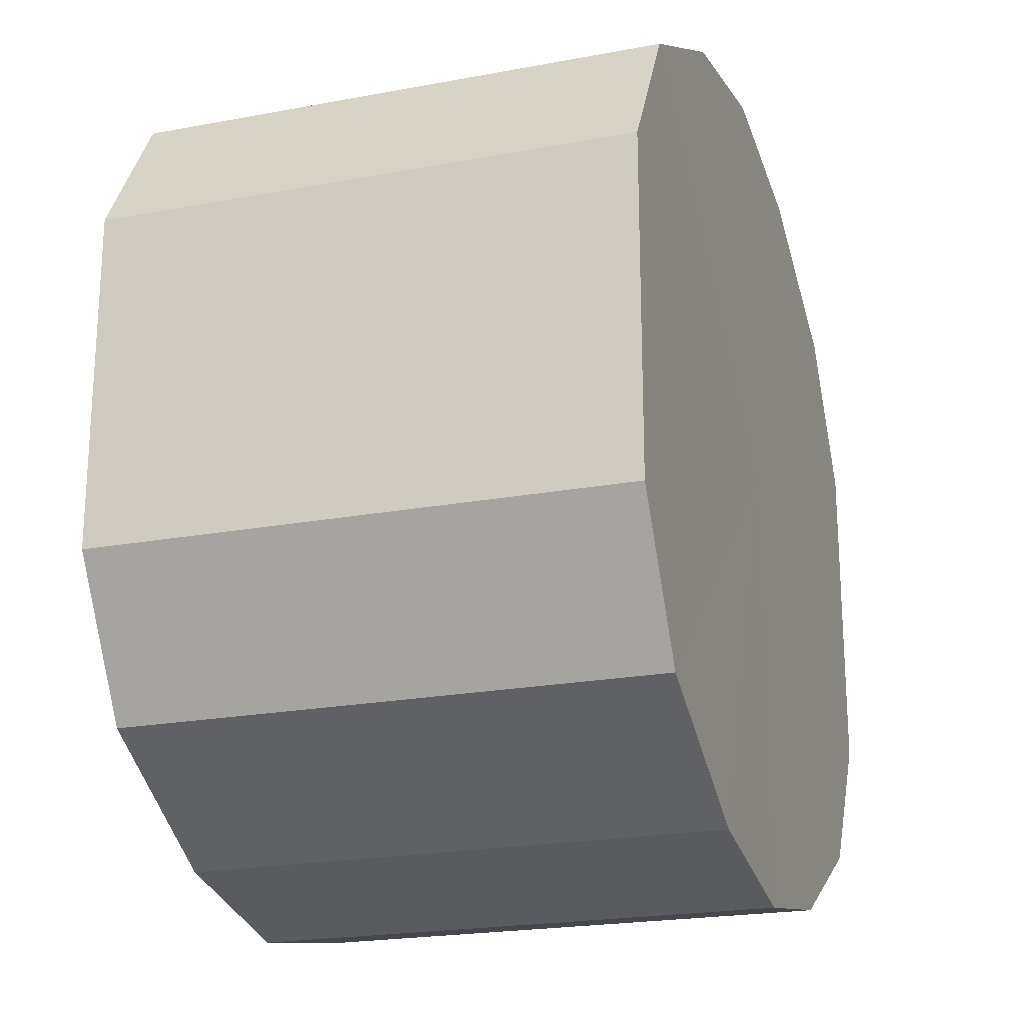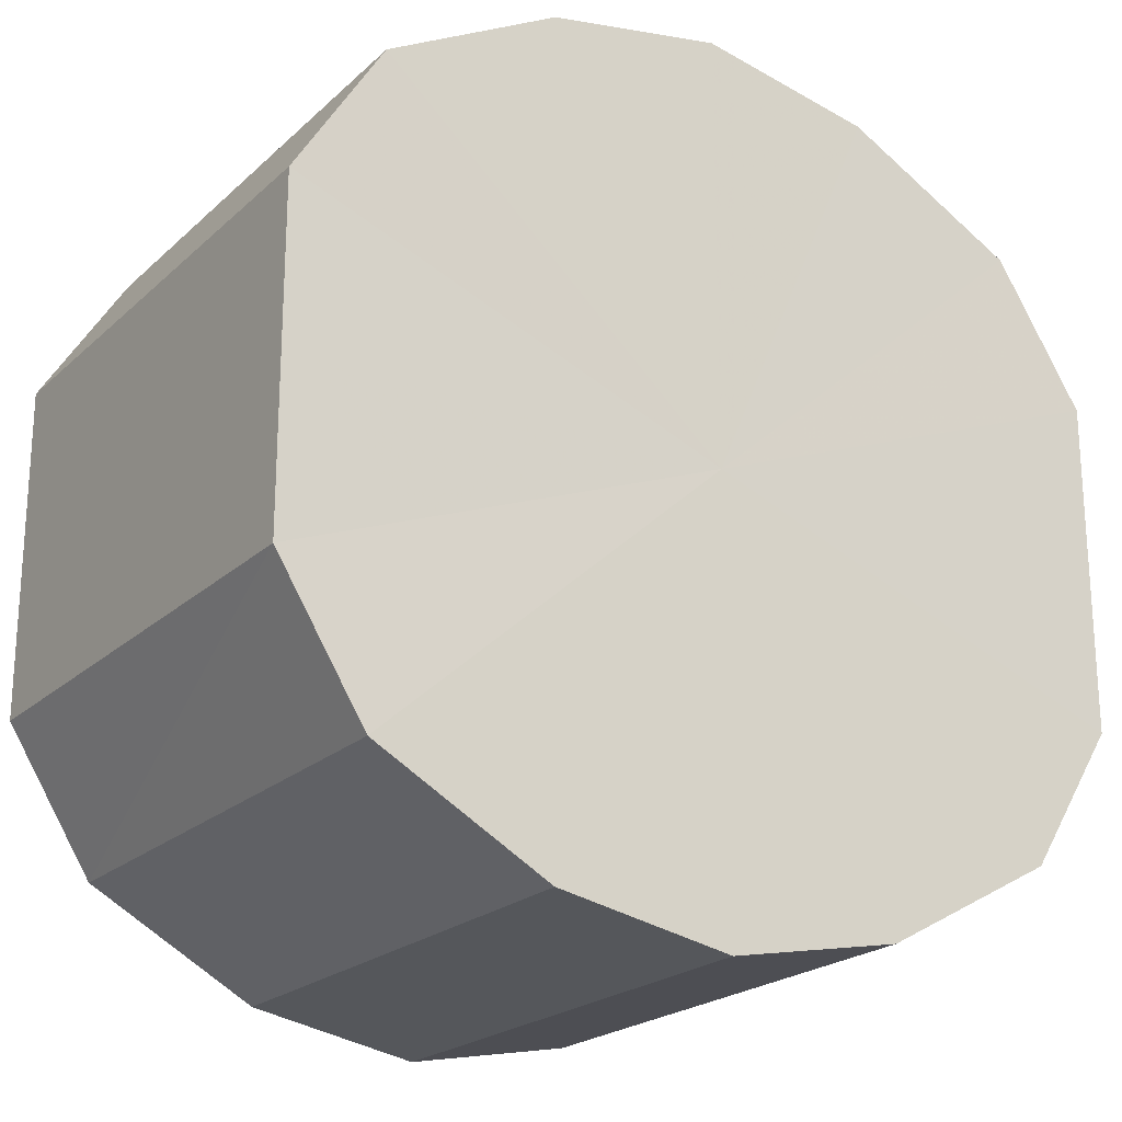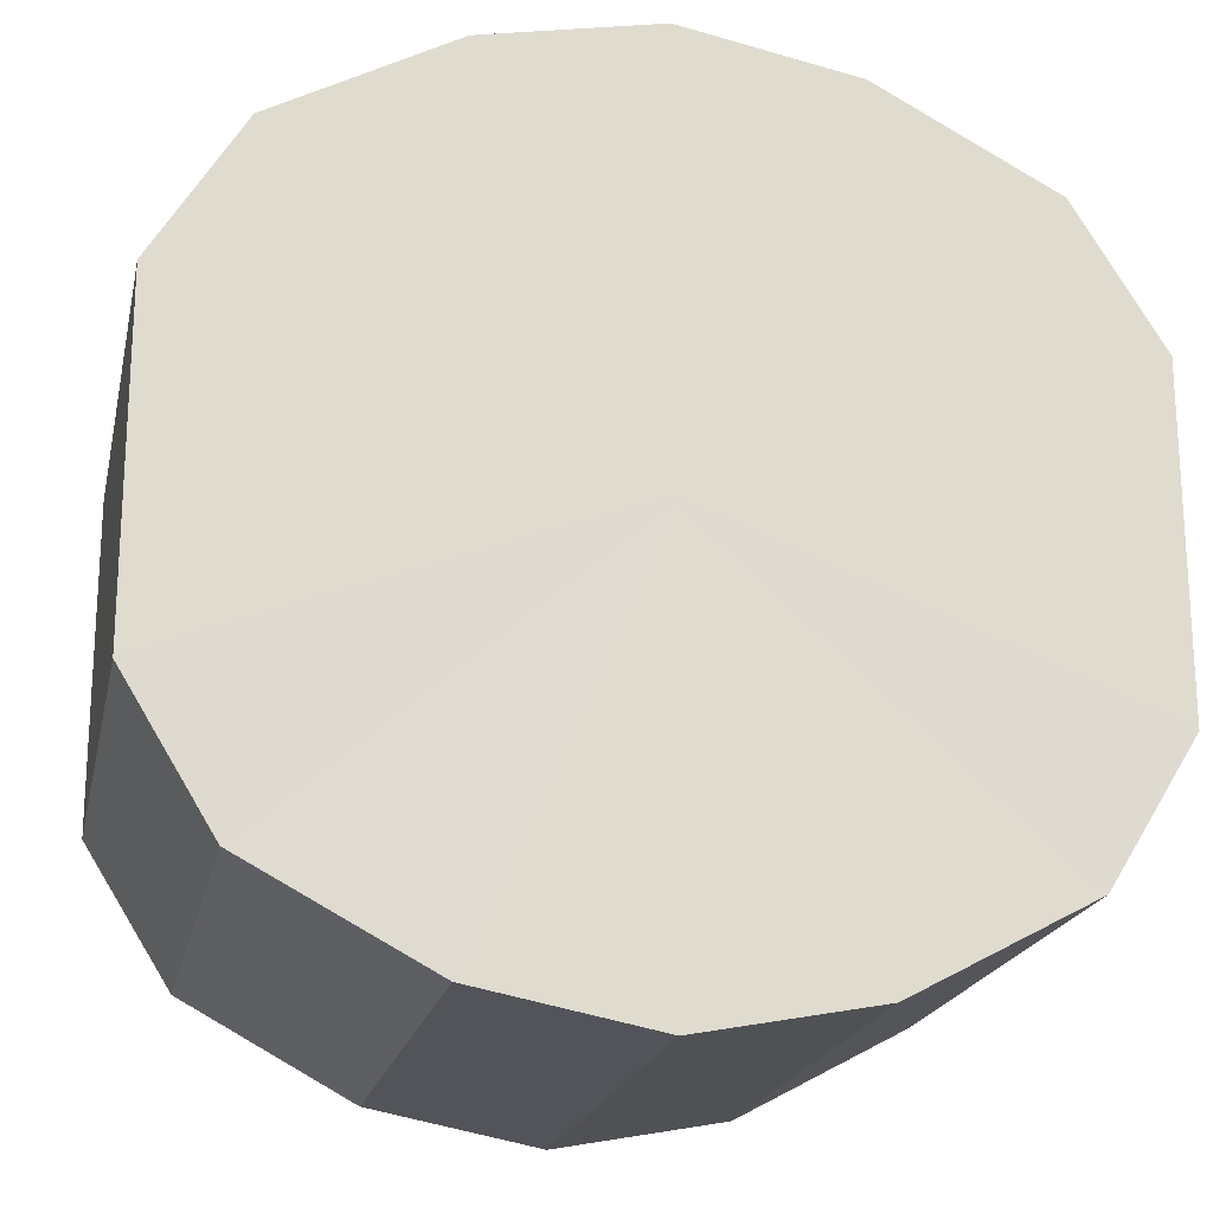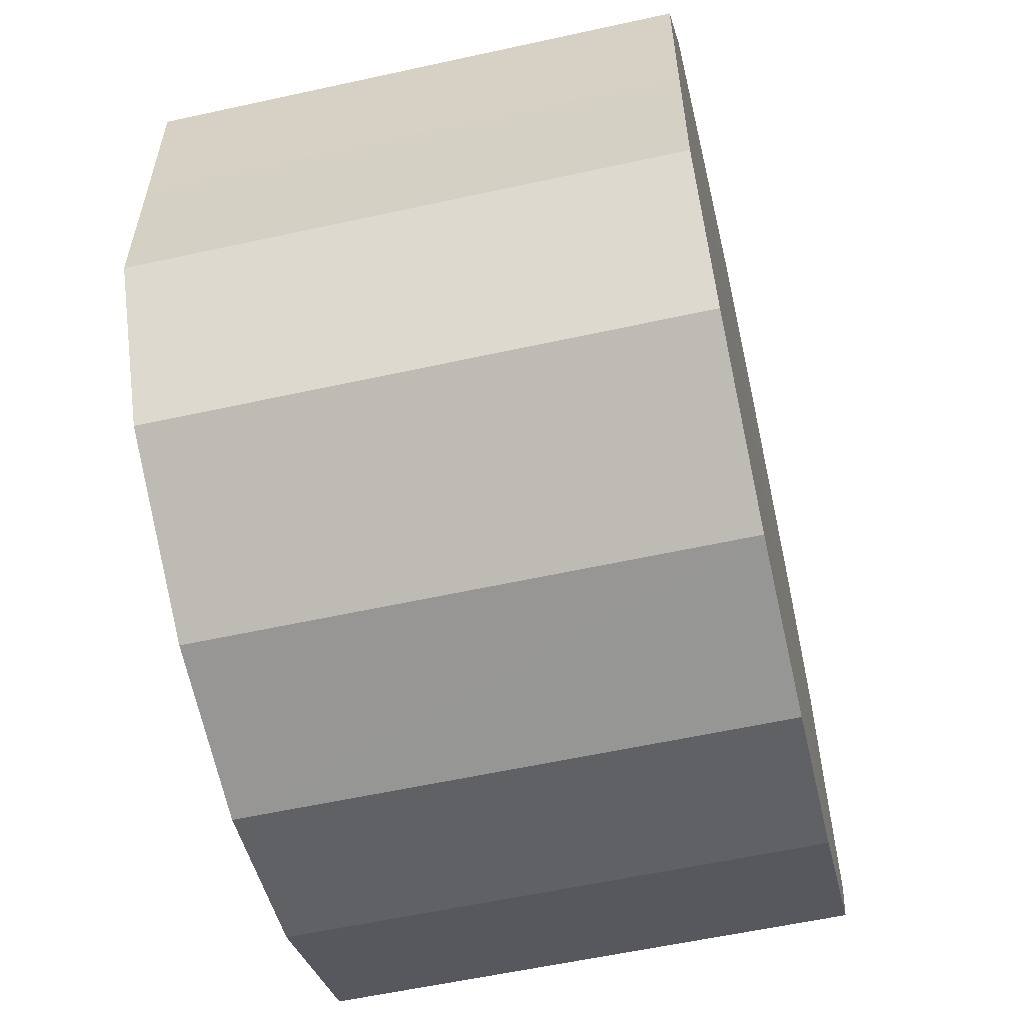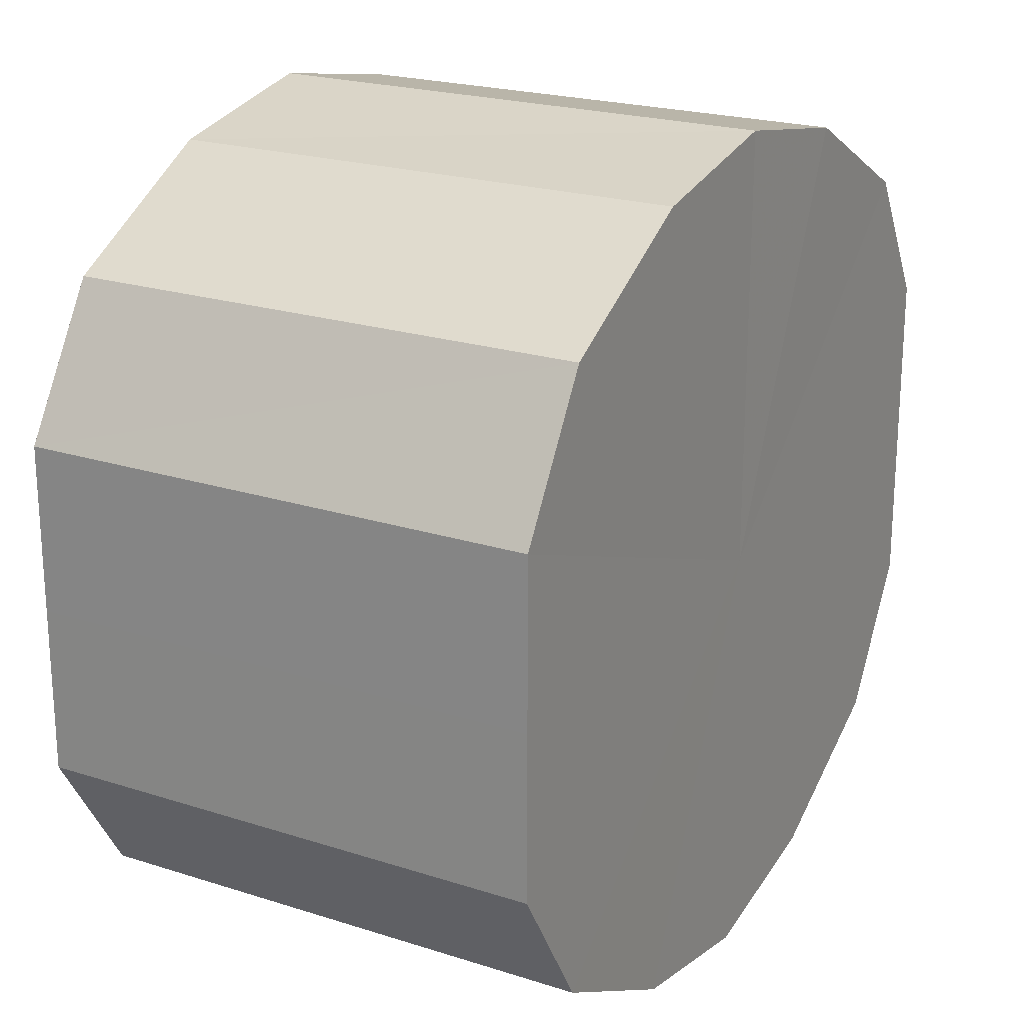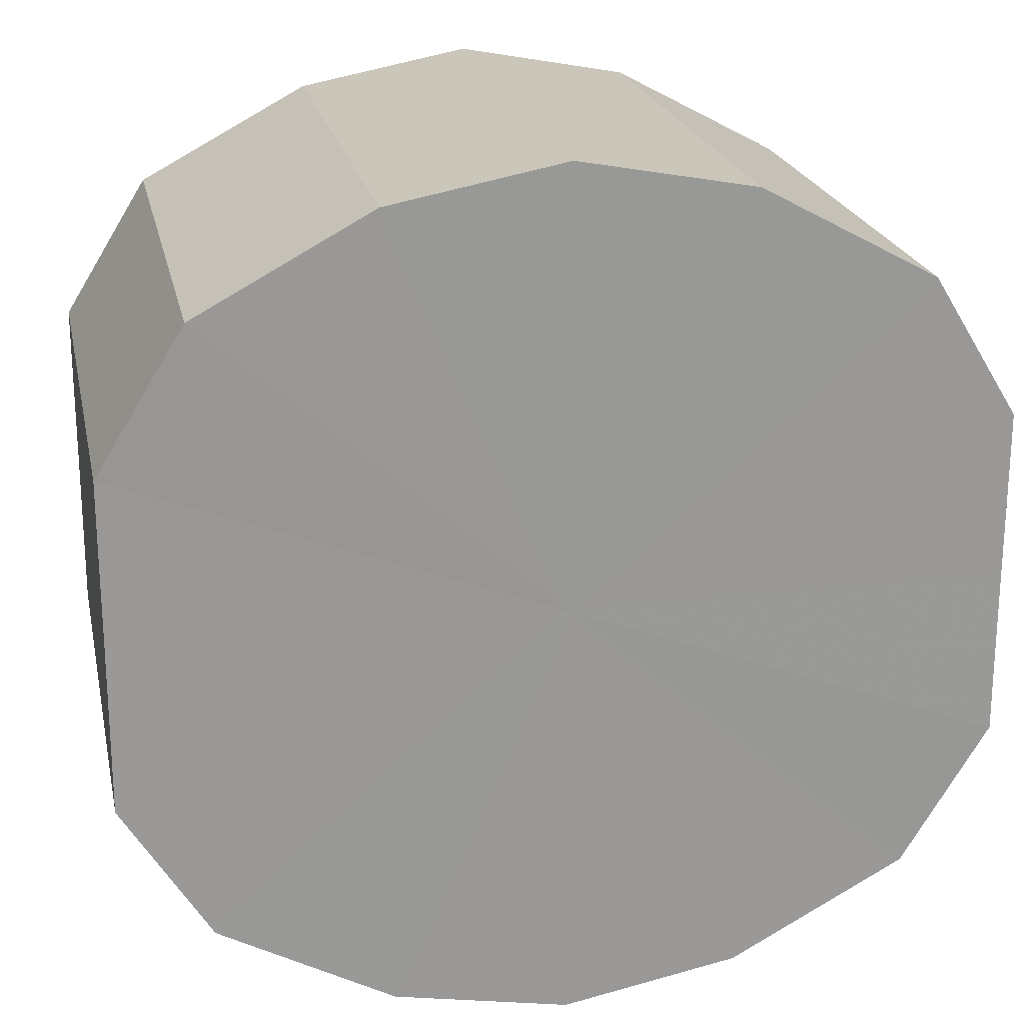
<metadata>
{"format":"obj","ext":"obj","renderer":"f3d","projection":"perspective","resolution":1024,"background":"white","views":[{"elev":-21.5,"azim":108.4,"up":"+Z"},{"elev":-21.7,"azim":-33.2,"up":"+Z"},{"elev":-20.0,"azim":-12.0,"up":"+Z"},{"elev":-58.1,"azim":102.9,"up":"+Z"},{"elev":21.9,"azim":-60.7,"up":"+Z"},{"elev":21.6,"azim":-11.8,"up":"+Z"}]}
</metadata>
<code>
o 12486
v 2164 1881 7.76
v 2164 1881 7.756
v 2164 1881 7.76
v 2164 1881 7.745
v 2164 1881 7.756
v 2164 1881 7.756
v 2164 1881 7.756
v 2164 1881 7.729
v 2164 1881 7.745
v 2164 1881 7.745
v 2164 1881 7.745
v 2164 1881 7.71
v 2164 1881 7.729
v 2164 1881 7.729
v 2164 1881 7.729
v 2164 1881 7.691
v 2164 1881 7.71
v 2164 1881 7.71
v 2164 1881 7.71
v 2164 1881 7.675
v 2164 1881 7.691
v 2164 1881 7.691
v 2164 1881 7.691
v 2164 1881 7.664
v 2164 1881 7.675
v 2164 1881 7.675
v 2164 1881 7.675
v 2164 1881 7.66
v 2164 1881 7.664
v 2164 1881 7.664
v 2164 1881 7.664
v 2164 1881 7.66
v 2164 1881 7.76
v 2164 1881 7.756
v 2164 1881 7.756
v 2164 1881 7.745
v 2164 1881 7.745
v 2164 1881 7.756
v 2164 1881 7.76
v 2164 1881 7.745
v 2164 1881 7.756
v 2164 1881 7.729
v 2164 1881 7.729
v 2164 1881 7.729
v 2164 1881 7.745
v 2164 1881 7.71
v 2164 1881 7.729
v 2164 1881 7.71
v 2164 1881 7.71
v 2164 1881 7.691
v 2164 1881 7.71
v 2164 1881 7.675
v 2164 1881 7.691
v 2164 1881 7.691
v 2164 1881 7.691
v 2164 1881 7.664
v 2164 1881 7.675
v 2164 1881 7.66
v 2164 1881 7.664
v 2164 1881 7.675
v 2164 1881 7.675
v 2164 1881 7.664
v 2164 1881 7.66
v 2164 1881 7.664
v 2164 1881 7.71
v 2164 1881 7.756
v 2164 1881 7.76
v 2164 1881 7.745
v 2164 1881 7.756
v 2164 1881 7.729
v 2164 1881 7.745
v 2164 1881 7.71
v 2164 1881 7.729
v 2164 1881 7.691
v 2164 1881 7.71
v 2164 1881 7.675
v 2164 1881 7.691
v 2164 1881 7.664
v 2164 1881 7.675
v 2164 1881 7.66
v 2164 1881 7.664
v 2164 1881 7.71
v 2164 1881 7.76
v 2164 1881 7.756
v 2164 1881 7.756
v 2164 1881 7.745
v 2164 1881 7.745
v 2164 1881 7.729
v 2164 1881 7.729
v 2164 1881 7.71
v 2164 1881 7.71
v 2164 1881 7.691
v 2164 1881 7.691
v 2164 1881 7.675
v 2164 1881 7.675
v 2164 1881 7.664
v 2164 1881 7.664
v 2164 1881 7.66
f 1 2 3
f 2 4 5
f 6 1 7
f 4 8 9
f 10 6 11
f 8 12 13
f 14 10 15
f 12 16 17
f 18 14 19
f 16 20 21
f 22 18 23
f 20 24 25
f 26 22 27
f 24 28 29
f 30 26 31
f 28 30 32
f 33 34 35
f 35 36 37
f 38 39 33
f 40 41 38
f 37 42 43
f 44 45 40
f 46 47 44
f 43 48 49
f 50 51 46
f 52 53 50
f 49 54 55
f 56 57 52
f 58 59 56
f 55 60 61
f 62 63 58
f 61 64 62
f 65 66 67
f 65 68 66
f 65 67 69
f 65 70 68
f 65 69 71
f 65 72 70
f 65 71 73
f 65 74 72
f 65 73 75
f 65 76 74
f 65 75 77
f 65 78 76
f 65 77 79
f 65 80 78
f 65 79 81
f 65 81 80
f 82 83 84
f 82 85 83
f 82 84 86
f 82 87 85
f 82 86 88
f 82 89 87
f 82 88 90
f 82 91 89
f 82 90 92
f 82 93 91
f 82 92 94
f 82 95 93
f 82 94 96
f 82 97 95
f 82 96 98
f 82 98 97

</code>
